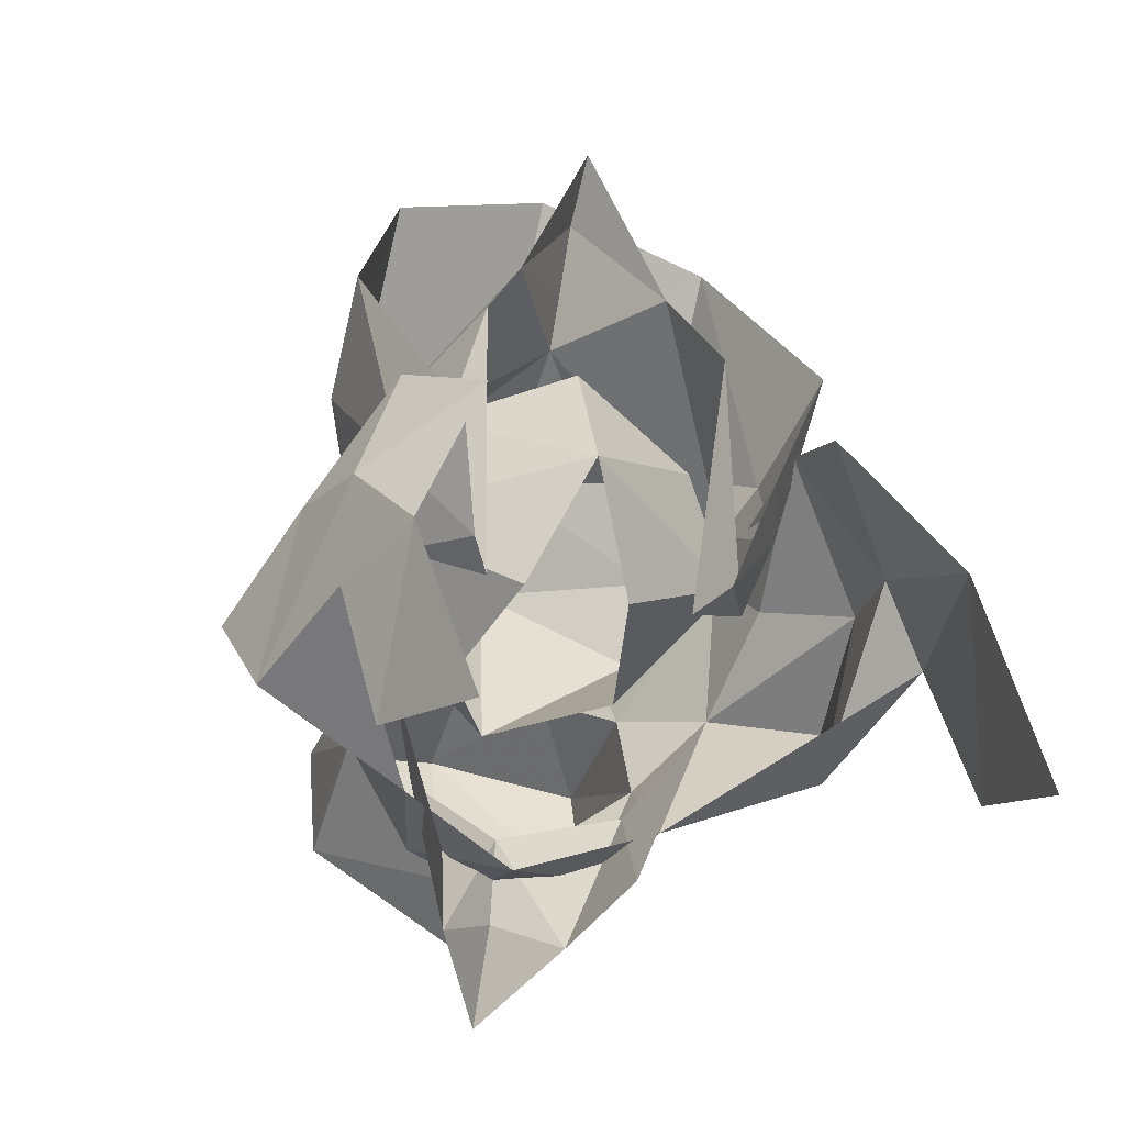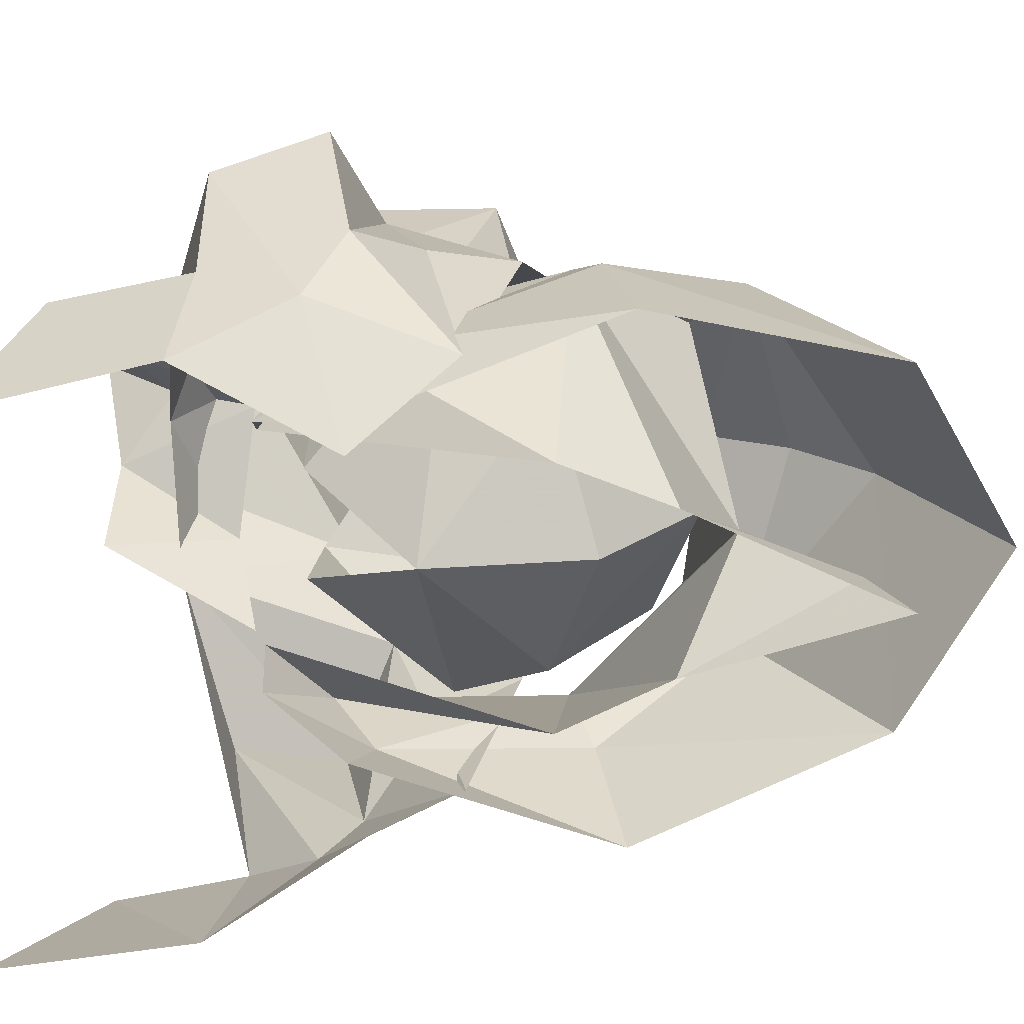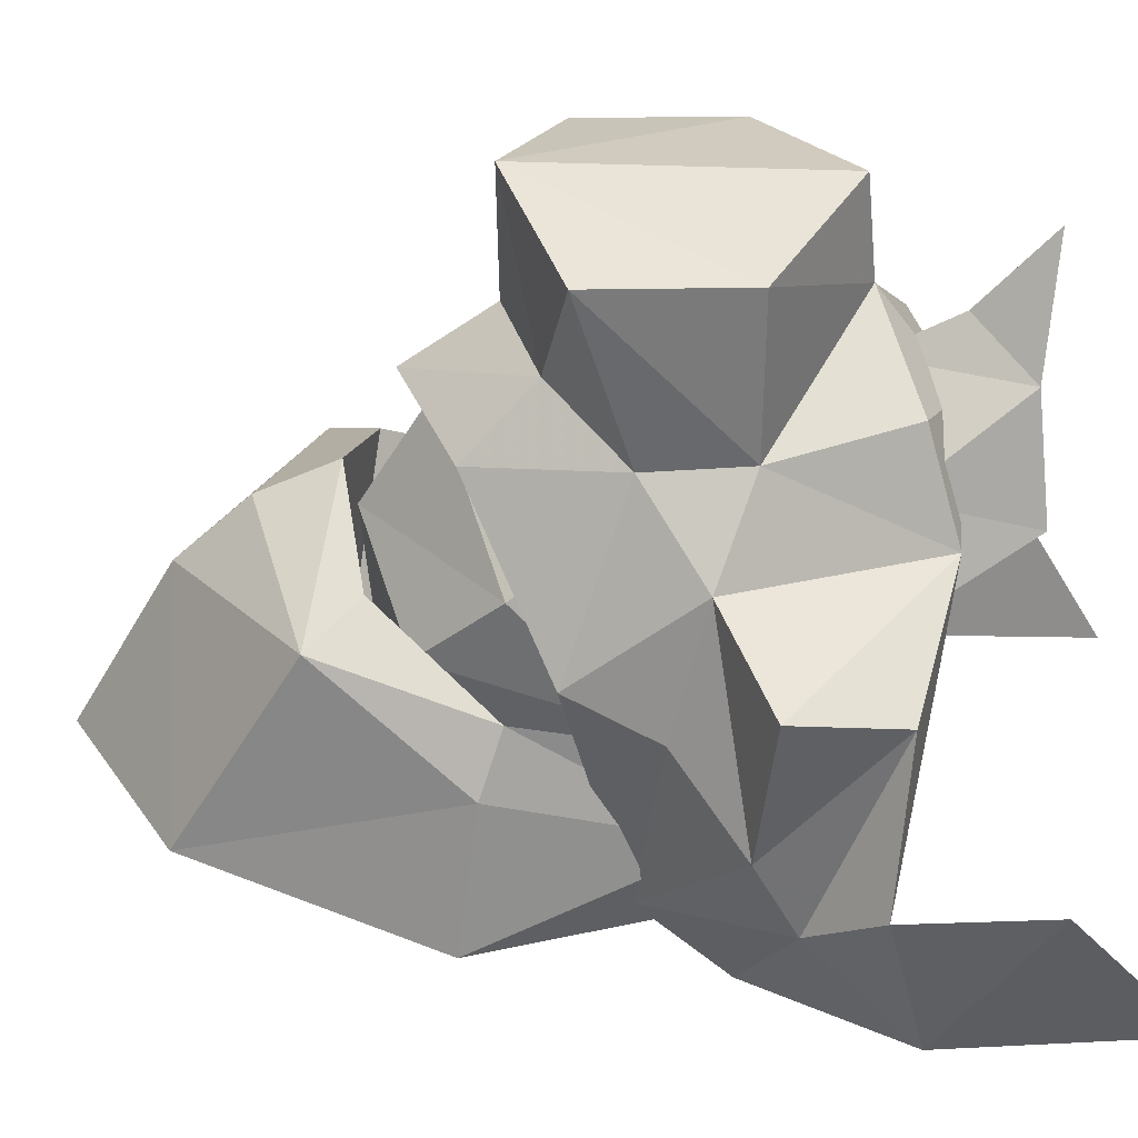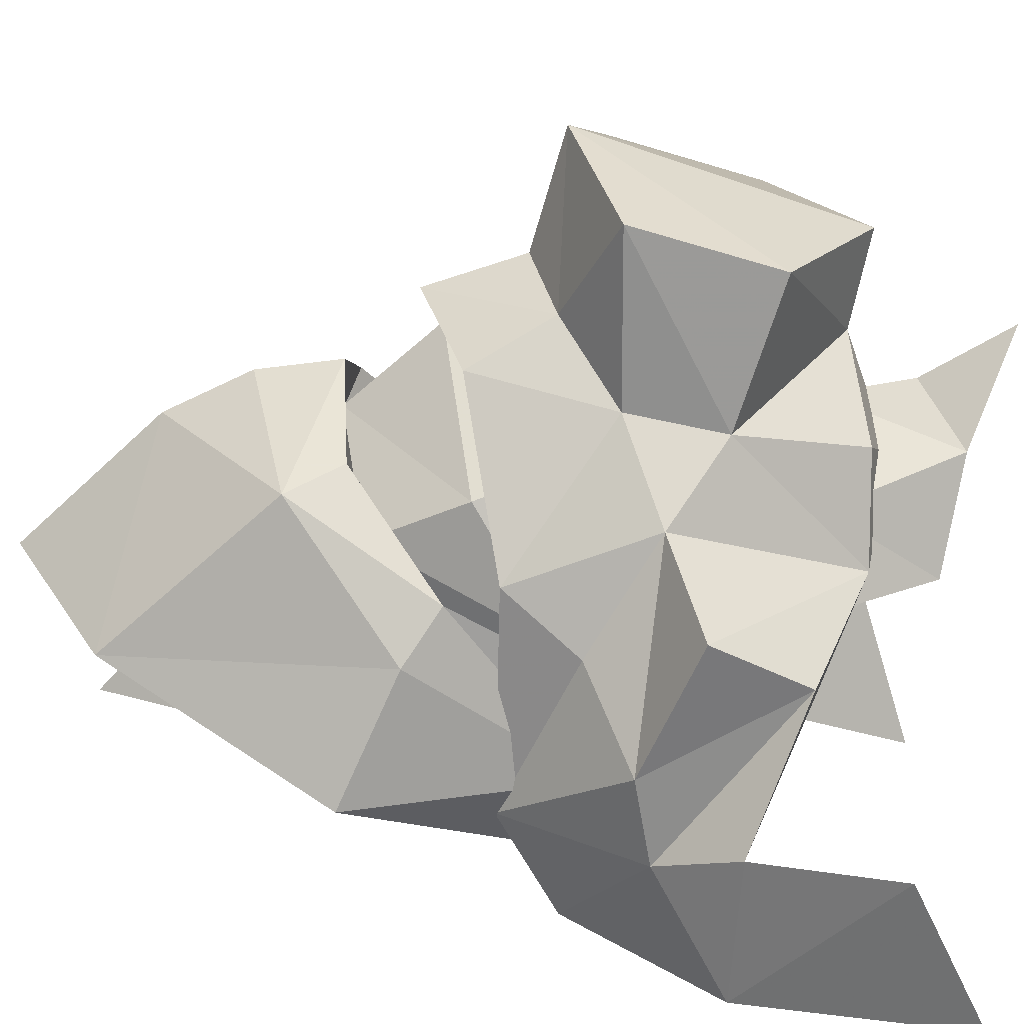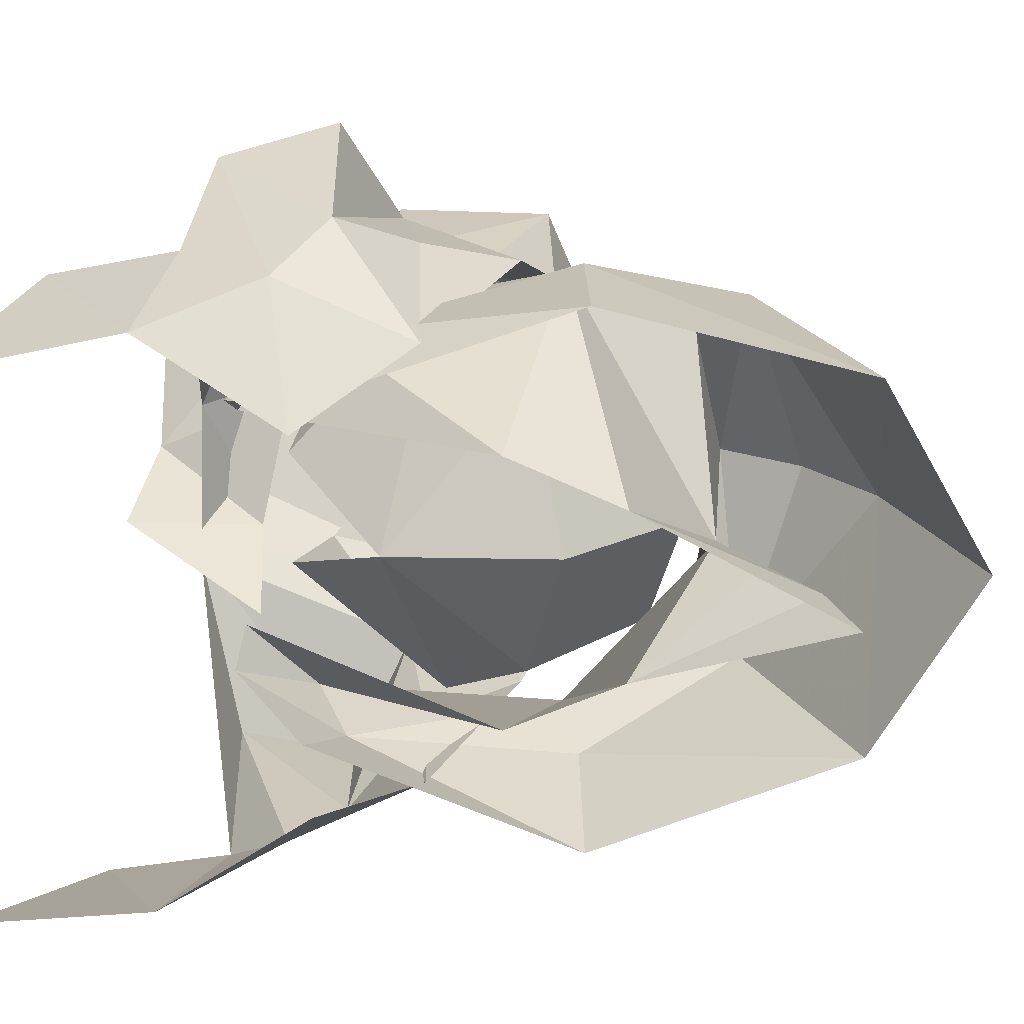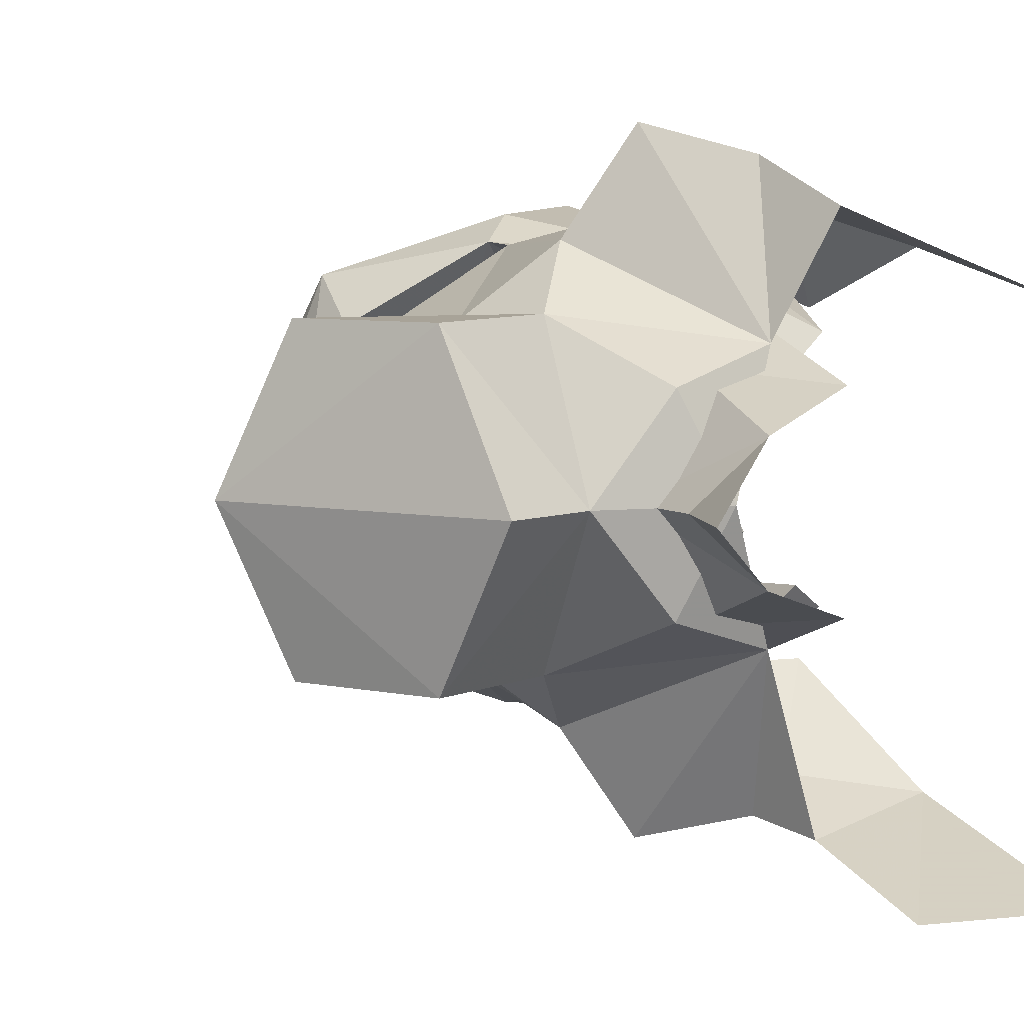
<metadata>
{"format":"obj","ext":"obj","renderer":"f3d","projection":"perspective","resolution":1024,"background":"white","views":[{"elev":-35.1,"azim":-108.8,"up":"+Z"},{"elev":24.0,"azim":-75.2,"up":"+Y"},{"elev":-57.2,"azim":107.7,"up":"+Y"},{"elev":-68.4,"azim":90.5,"up":"+Y"},{"elev":22.8,"azim":-65.9,"up":"+Y"},{"elev":6.1,"azim":141.9,"up":"+Y"}]}
</metadata>
<code>
g common_shoulder_40510
v 3.083 4.685 11.35
v 6.879 0.6662 10.24
v 3.917 0.6662 13.46
v 0.4618 6.245 6.427
v 3.336 6.055 5.077
v 4.45 5.477 4.224
v 6.822 3.681 6.169
v 3.334 0.6662 7.983
v 8.038 0.6662 6.335
v 8.038 0.6662 6.335
v 7.818 0.6662 8.251
v 6.575 4.741 7.413
v 6.822 3.681 6.169
v 0.04999 2.472 7.417
v 4.45 5.477 4.224
v 0.3268 5.035 1.191
v 1.626 4.697 -0.1071
v 1.626 4.697 -0.1071
v -0.8206 3.531 5.201
v 0.459 3.022 -1.158
v -1.743 4.248 1.275
v -0.5052 3.6 -0.9014
v 0.459 3.022 -1.158
v 2.557 0.6662 9.271
v 1.758 0.6662 10.74
v 0.4258 0.6662 11.95
v 3.083 -3.352 11.35
v 0.4618 -5.301 6.427
v 3.336 -4.723 5.077
v 4.45 -4.145 4.224
v 6.822 -2.348 6.169
v 6.822 -2.348 6.169
v 6.575 -3.409 7.413
v 0.04999 -1.139 7.417
v 4.45 -4.145 4.224
v 1.626 -3.365 -0.1071
v 0.3268 -3.703 1.191
v 1.626 -3.365 -0.1071
v 0.459 -1.69 -1.158
v -0.8206 -2.199 5.201
v -0.5052 -2.268 -0.9014
v -1.743 -2.915 1.275
v 0.459 -1.69 -1.158
v 6.995 0.6662 6.404
v 5.069 3.504 5.879
v 6.169 4.192 3.65
v 1.246 0.6662 5.594
v -0.1094 0.6662 2.243
v 2.403 3.857 4.296
v 8.842 0.6662 4.248
v 4.046 0.6662 7.051
v 6.87 3.856 1.581
v 8.447 0.6662 -0.1513
v 3.448 5.193 1.957
v 4.472 2.614 -1.195
v 1.373 1.887 -0.542
v 6.169 -2.859 3.65
v 5.069 -2.171 5.879
v 2.403 -2.525 4.296
v 6.87 -2.524 1.581
v 4.472 -1.281 -1.195
v 3.448 -3.861 1.957
v 1.373 -0.5549 -0.542
v 7.975 3.985 0.6393
v 6.033 5.57 -0.1709
v 7.549 4.179 -1.546
v 4.808 5.421 3.091
v 13.01 0.6662 1.643
v 10.89 4.124 -2.643
v 10.79 0.6662 -4.678
v 8.59 0.6662 -4.199
v 9.576 2.558 1.88
v 11.89 4.137 0.6259
v 9.588 0.6662 4.719
v 8.598 3.149 3.804
v 10.32 0.6662 2.445
v 3.462 5.975 1.464
v 3.376 7.248 -3.045
v 4.643 7.9 -0.8894
v 1.6 6.907 0.477
v -0.2352 5.29 3.249
v -0.4263 6.263 0.1423
v 4.339 3.625 -4.463
v 0.3055 6.245 -2.224
v -2.171 5.37 -1.981
v 0.3988 5.298 -5.406
v -2.558 3.99 1.638
v 6.776 2.877 -4.524
v 5.822 0.6662 -5.15
v 7.975 -2.652 0.6393
v 7.549 -2.847 -1.546
v 6.033 -4.237 -0.1709
v 4.808 -4.088 3.091
v 10.89 -2.791 -2.643
v 9.576 -1.225 1.88
v 11.89 -2.805 0.6259
v 8.598 -1.817 3.804
v 3.462 -4.643 1.464
v 3.376 -5.915 -3.045
v 1.6 -6.212 0.477
v 4.643 -6.568 -0.8894
v -0.2352 -4.04 3.249
v -0.4263 -6.015 0.1423
v 4.339 -2.293 -4.463
v 0.2587 -7.099 -1.641
v -3.242 -6.547 -1.401
v 0.3967 -8.283 -4.786
v -2.659 -3.94 1.945
v 6.776 -1.545 -4.524
v 8.677 0.6662 -7.764
v 7.507 0.6662 -5.699
v 6.367 2.087 -6.603
v 7.17 0.6662 -3.665
v 5.523 3.173 -3.541
v 3.316 4.236 -2.424
v 3.835 2.88 -6.035
v 6.367 2.087 -6.603
v 6.367 -0.755 -6.603
v 5.523 -1.841 -3.541
v 6.367 -0.755 -6.603
v 3.835 -1.548 -6.035
v 3.316 -2.903 -2.424
v -2.722 4.076 -6.323
v -2.972 -8.19 -6.347
f 2 1 3
f 5 4 1
f 7 6 8
f 9 7 8
f 11 10 12
f 13 12 10
f 14 8 6
f 5 15 16
f 17 16 15
f 4 5 16
f 13 15 12
f 5 12 15
f 11 12 2
f 12 1 2
f 19 18 20
f 21 16 22
f 16 17 22
f 23 22 17
f 25 24 14
f 26 25 14
f 21 4 16
f 12 5 1
f 18 19 6
f 19 14 6
f 24 8 14
f 3 27 2
f 27 28 29
f 8 30 31
f 8 31 9
f 32 10 33
f 11 33 10
f 30 8 34
f 36 35 37
f 29 37 35
f 37 29 28
f 29 35 33
f 32 33 35
f 2 33 11
f 2 27 33
f 39 38 40
f 41 37 42
f 43 36 41
f 37 41 36
f 34 24 25
f 34 25 26
f 37 28 42
f 27 29 33
f 30 40 38
f 30 34 40
f 34 8 24
f 45 44 46
f 48 47 49
f 46 44 50
f 45 51 44
f 49 47 51
f 52 50 53
f 54 52 55
f 45 54 49
f 54 56 48
f 46 50 52
f 49 51 45
f 46 52 54
f 52 53 55
f 54 48 49
f 54 55 56
f 46 54 45
f 57 44 58
f 59 47 48
f 50 44 57
f 44 51 58
f 51 47 59
f 53 50 60
f 61 60 62
f 59 62 58
f 48 63 62
f 60 50 57
f 58 51 59
f 62 60 57
f 61 53 60
f 59 48 62
f 63 61 62
f 58 62 57
f 65 64 66
f 67 64 65
f 69 68 70
f 69 70 71
f 73 72 68
f 75 74 72
f 76 72 74
f 72 76 68
f 75 72 64
f 75 64 67
f 67 65 77
f 73 69 66
f 79 78 80
f 65 79 80
f 82 81 80
f 79 65 83
f 81 67 77
f 73 68 69
f 82 84 85
f 85 84 86
f 87 82 85
f 80 81 77
f 78 82 80
f 83 84 78
f 88 66 71
f 84 82 78
f 78 79 83
f 72 73 64
f 64 73 66
f 89 83 88
f 81 82 87
f 66 69 71
f 83 66 88
f 71 89 88
f 65 66 83
f 77 65 80
f 91 90 92
f 92 90 93
f 70 68 94
f 71 70 94
f 68 95 96
f 76 74 95
f 97 95 74
f 68 76 95
f 90 95 97
f 93 90 97
f 98 92 93
f 91 94 96
f 100 99 101
f 100 101 92
f 100 102 103
f 104 92 101
f 98 93 102
f 94 68 96
f 106 105 103
f 107 105 106
f 106 103 108
f 98 102 100
f 100 103 99
f 99 105 104
f 71 91 109
f 99 103 105
f 104 101 99
f 90 96 95
f 91 96 90
f 109 104 89
f 108 103 102
f 71 94 91
f 109 91 104
f 109 89 71
f 104 91 92
f 100 92 98
f 111 110 112
f 111 112 113
f 115 114 116
f 117 116 114
f 113 112 114
f 118 110 111
f 113 118 111
f 120 119 121
f 122 121 119
f 119 118 113
f 123 85 86
f 124 107 106

</code>
